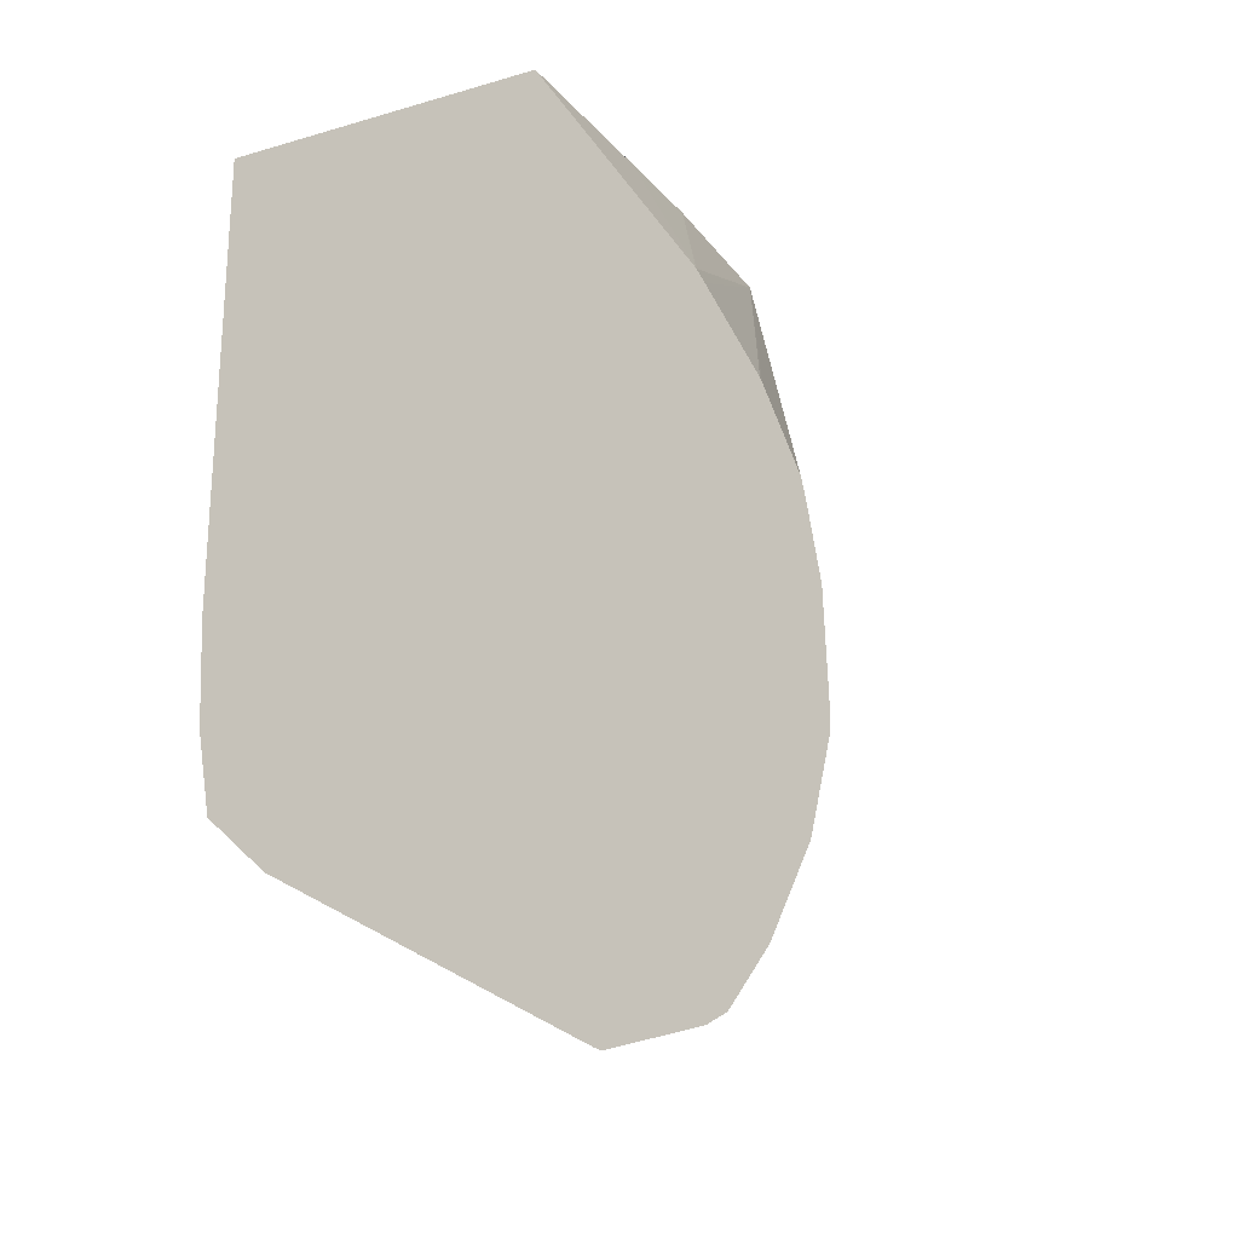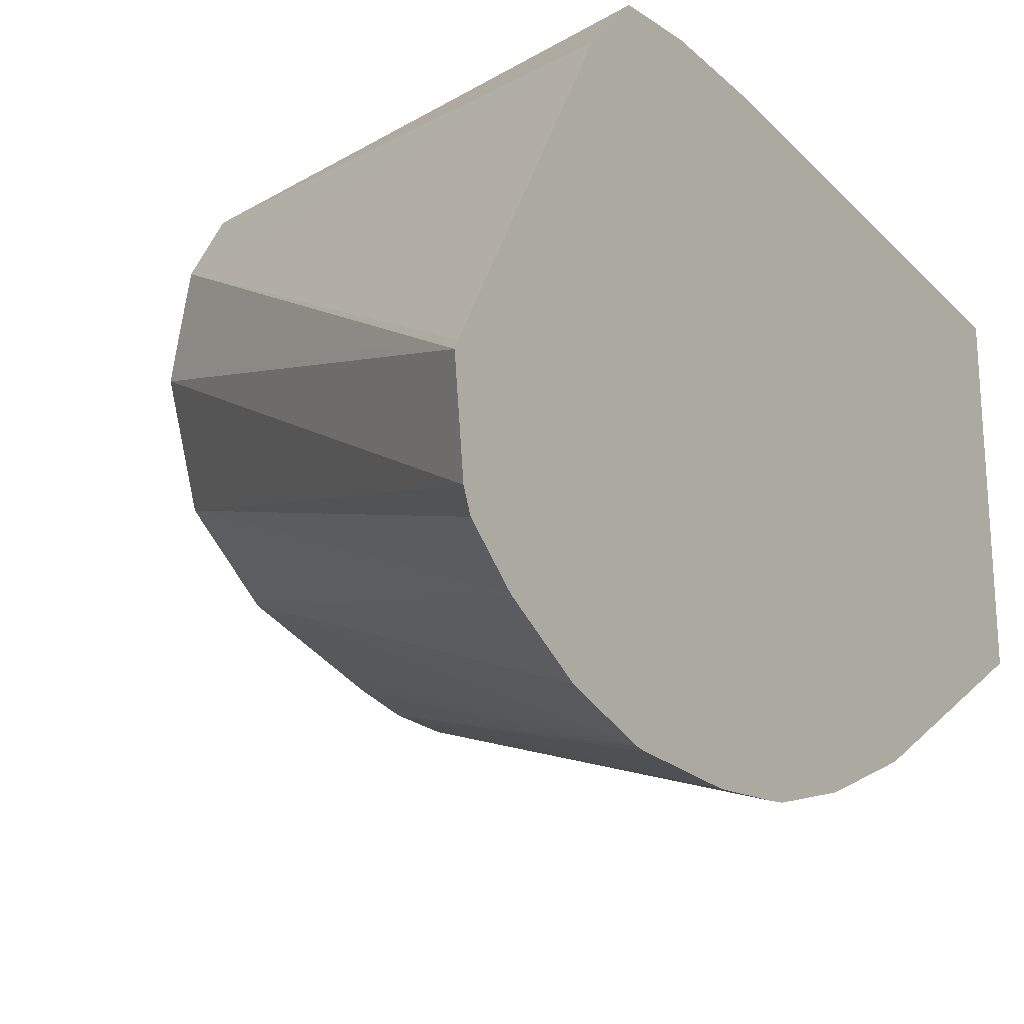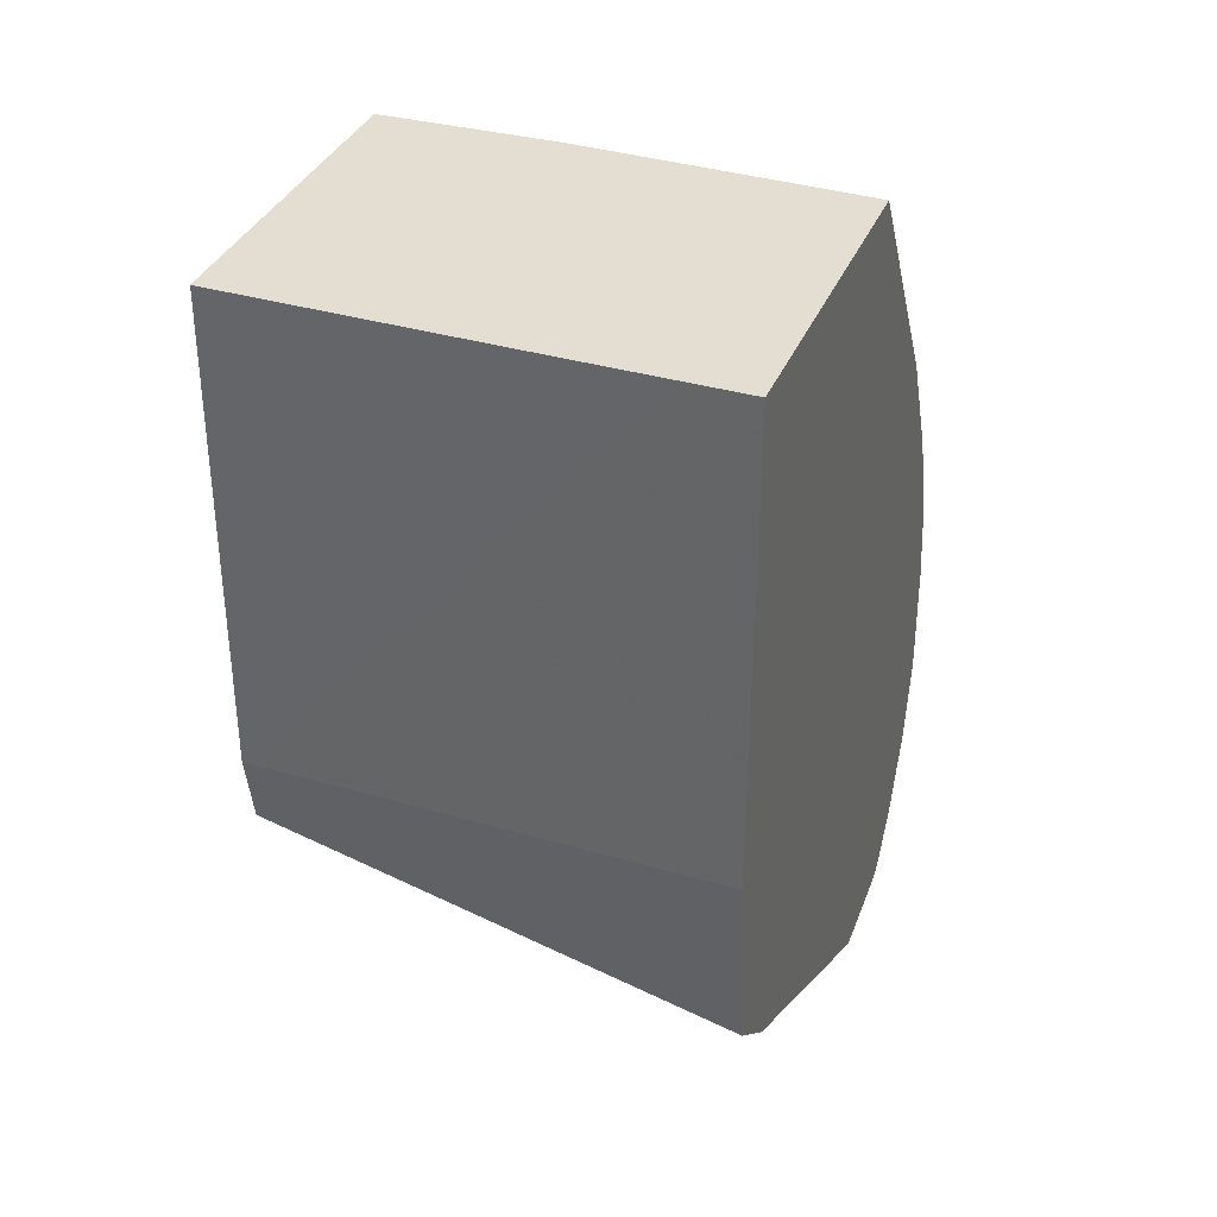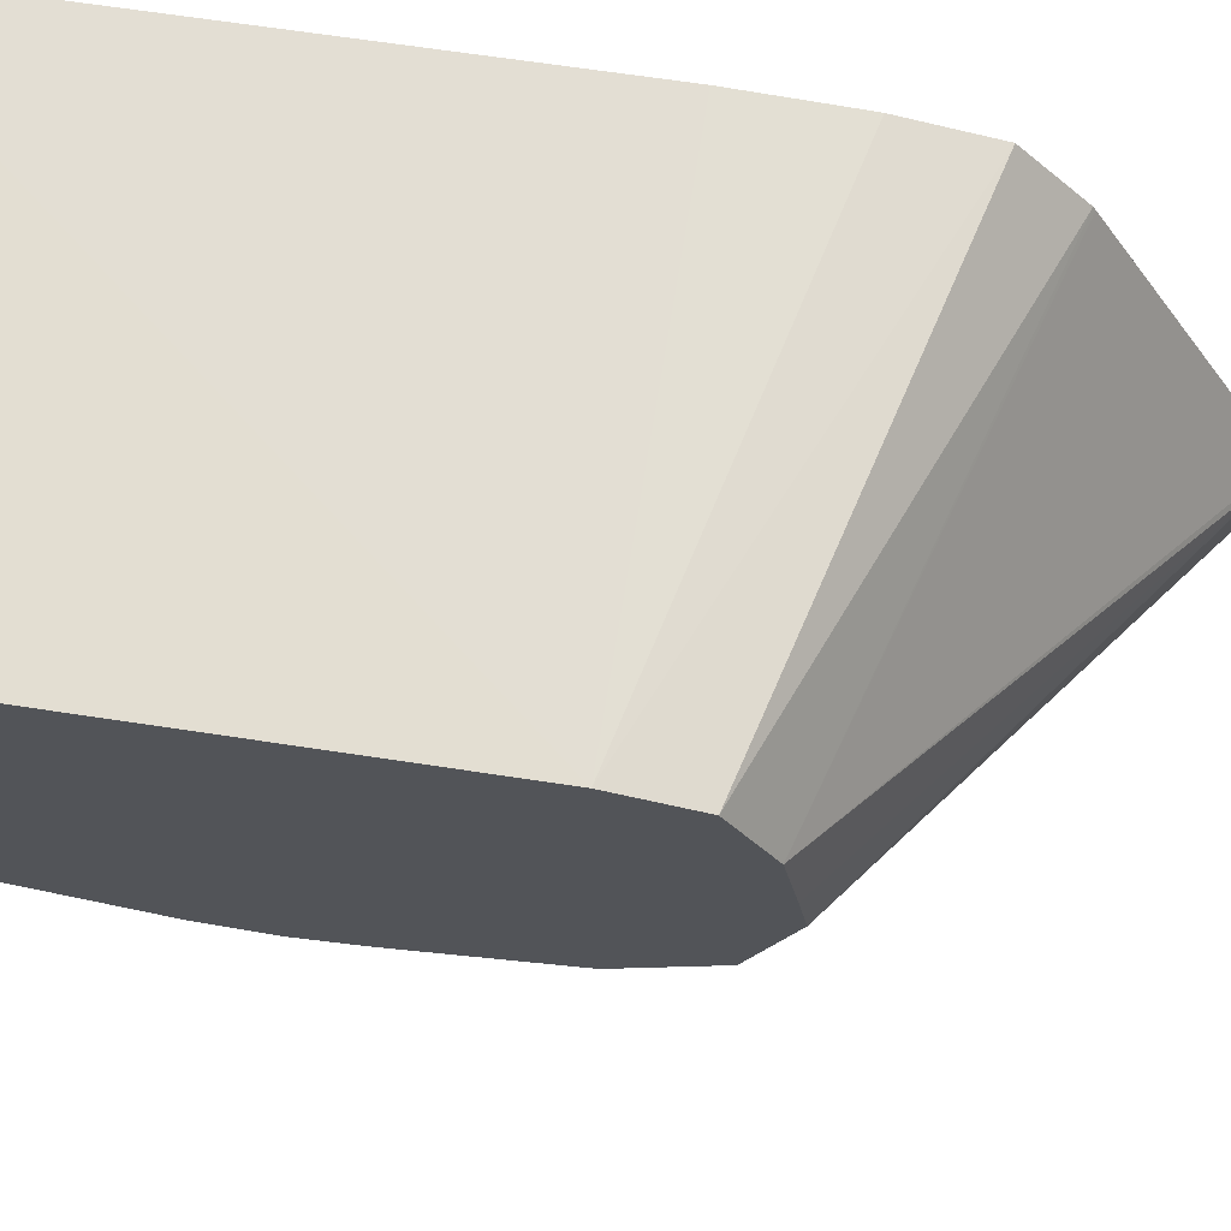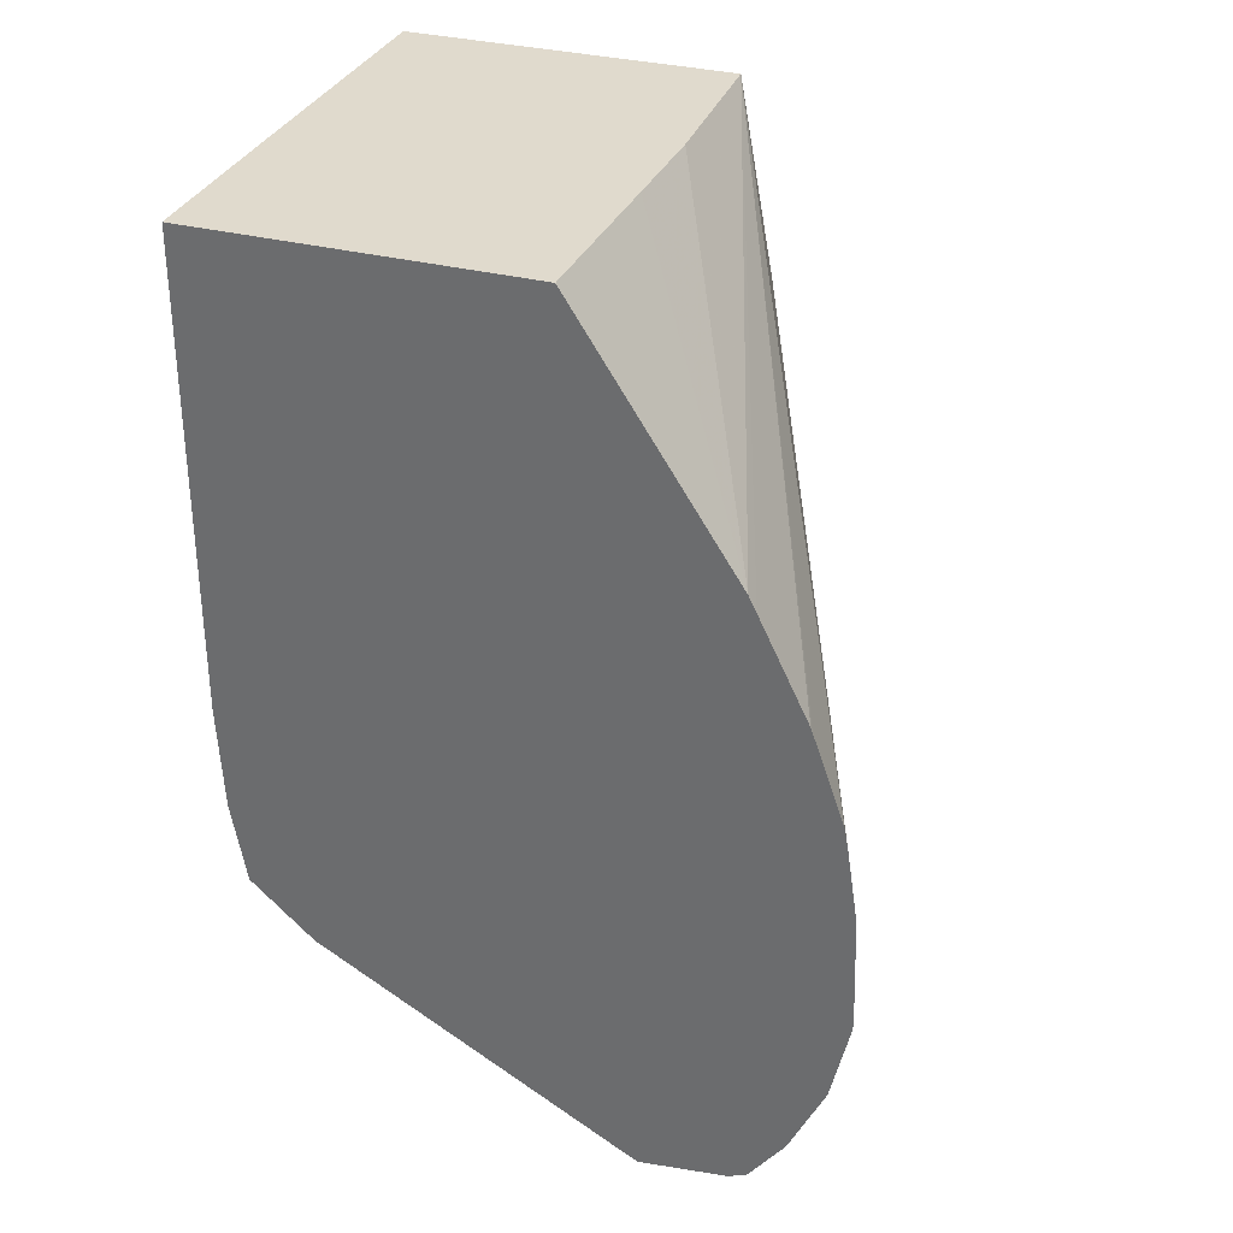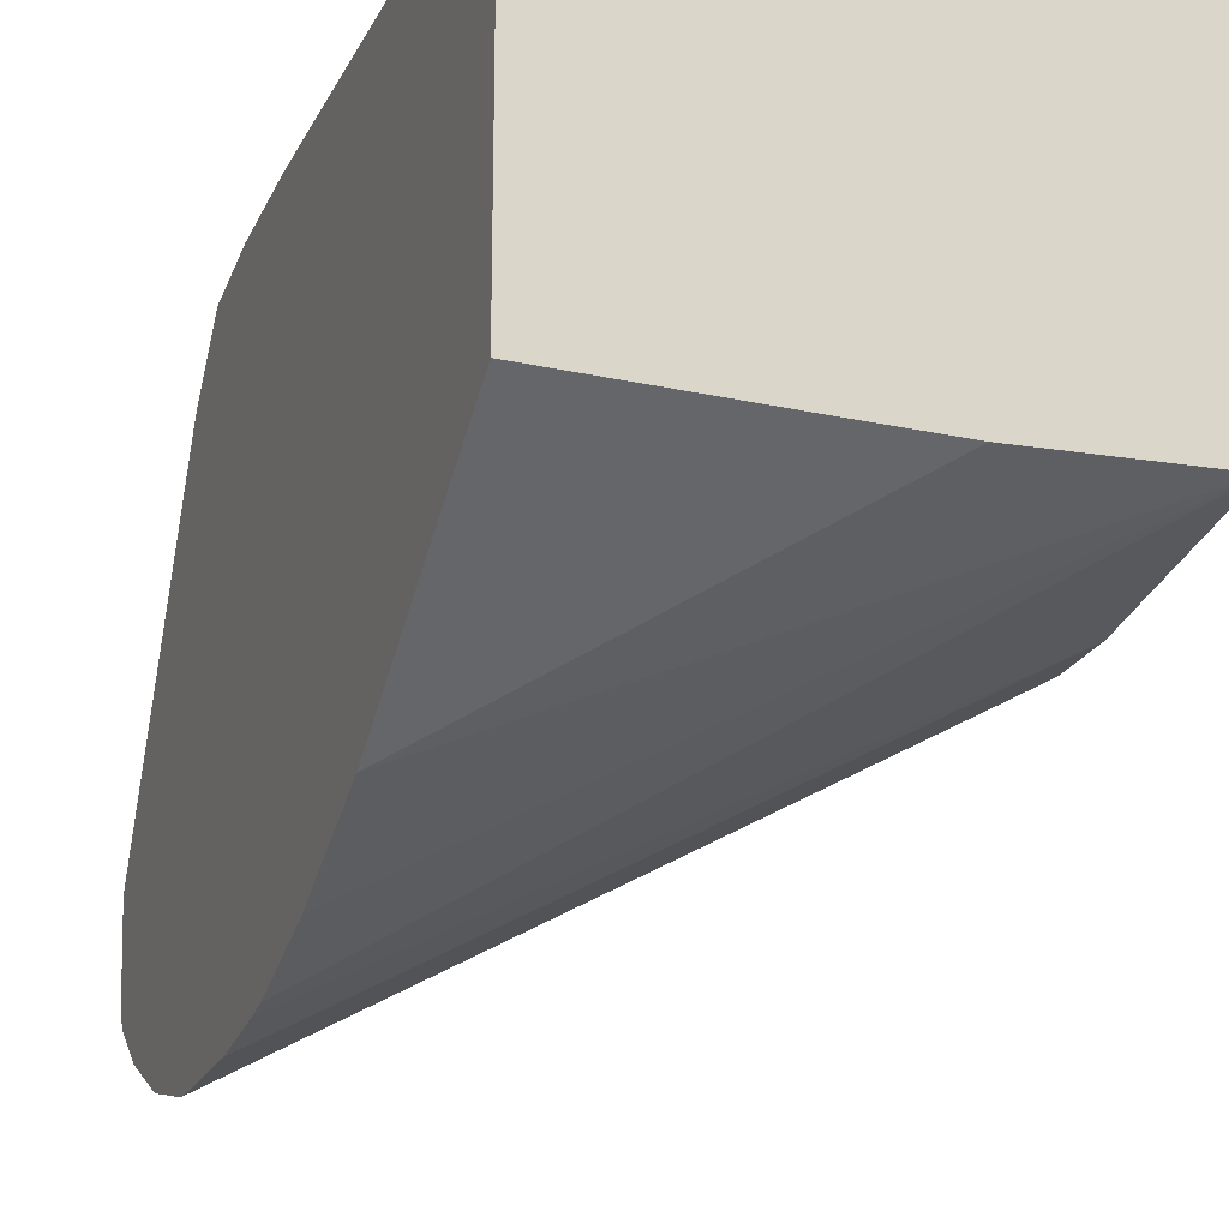
<metadata>
{"format":"obj","ext":"obj","renderer":"f3d","projection":"perspective","resolution":1024,"background":"white","views":[{"elev":-20.8,"azim":117.3,"up":"+Y"},{"elev":-23.1,"azim":31.4,"up":"+Z"},{"elev":36.1,"azim":20.7,"up":"+Y"},{"elev":67.0,"azim":-81.1,"up":"+Z"},{"elev":33.1,"azim":109.6,"up":"+Y"},{"elev":-19.5,"azim":160.1,"up":"+Z"}]}
</metadata>
<code>
v 0.01505 -0.003085 0.01514
v 0.009733 -0.003085 0.01512
v 0.01505 -0.004323 0.01508
v 0.01505 0.002324 0.0151
v 0.009733 -0.003919 0.01497
v 0.01505 -0.005266 0.01491
v 0.01419 0.002324 0.0151
v 0.01296 0.002324 0.01509
v 0.009733 0.002324 0.01507
v 0.01505 0.002324 0.0113
v 0.009733 -0.004375 0.01419
v 0.01505 -0.005912 0.01419
v 0.009733 0.002324 0.01127
v 0.01296 0.002324 0.01124
v 0.01505 -0.000479 0.009473
v 0.009733 -0.004517 0.01344
v 0.01505 -0.007975 0.01049
v 0.01505 -0.007933 0.01058
v 0.01505 -0.005937 0.01415
v 0.01172 0.002324 0.01121
v 0.01505 -0.0006574 0.009385
v 0.01505 -0.001798 0.008828
v 0.01505 -0.001852 0.008807
v 0.01505 -0.002878 0.008446
v 0.009733 6.133e-05 0.01085
v 0.009733 -0.0046 0.01296
v 0.01505 -0.007843 0.009475
v 0.01505 -0.003136 0.008399
v 0.009733 -0.0006817 0.01081
v 0.01505 -0.003976 0.008271
v 0.009733 -0.004144 0.01181
v 0.01505 -0.007746 0.009264
v 0.009733 -0.001327 0.01088
v 0.01505 -0.005238 0.008229
v 0.01505 -0.005368 0.008234
v 0.009733 -0.003117 0.0112
v 0.01505 -0.007195 0.008856
v 0.009733 -0.00173 0.01095
v 0.01505 -0.006321 0.008447
f 11 18 19
f 13 22 23
f 13 21 22
f 13 15 21
f 13 20 15
f 11 19 12
f 11 17 18
f 5 11 12
f 10 15 14
f 5 12 6
f 13 23 24
f 4 8 7
f 4 9 8
f 4 13 9
f 4 14 20
f 11 16 17
f 13 24 25
f 25 28 30
f 16 26 17
f 4 10 14
f 36 39 37
f 35 36 38
f 35 39 36
f 33 35 38
f 31 37 32
f 31 36 37
f 29 35 33
f 29 34 35
f 29 30 34
f 27 31 32
f 26 31 27
f 25 30 29
f 24 28 25
f 17 26 27
f 14 15 20
f 2 11 5
f 4 20 13
f 2 26 16
f 1 24 23
f 1 28 24
f 1 30 28
f 1 34 30
f 1 35 34
f 1 39 35
f 1 37 39
f 1 23 22
f 1 32 37
f 1 17 27
f 1 19 18
f 1 12 19
f 1 6 12
f 1 3 6
f 1 2 3
f 2 16 11
f 1 27 32
f 1 22 21
f 1 18 17
f 1 15 10
f 2 31 26
f 1 21 15
f 2 36 31
f 2 38 36
f 2 29 33
f 2 25 29
f 2 13 25
f 2 33 38
f 2 8 9
f 2 7 8
f 1 10 4
f 2 4 7
f 2 6 3
f 2 5 6
f 2 9 13
f 1 4 2

</code>
